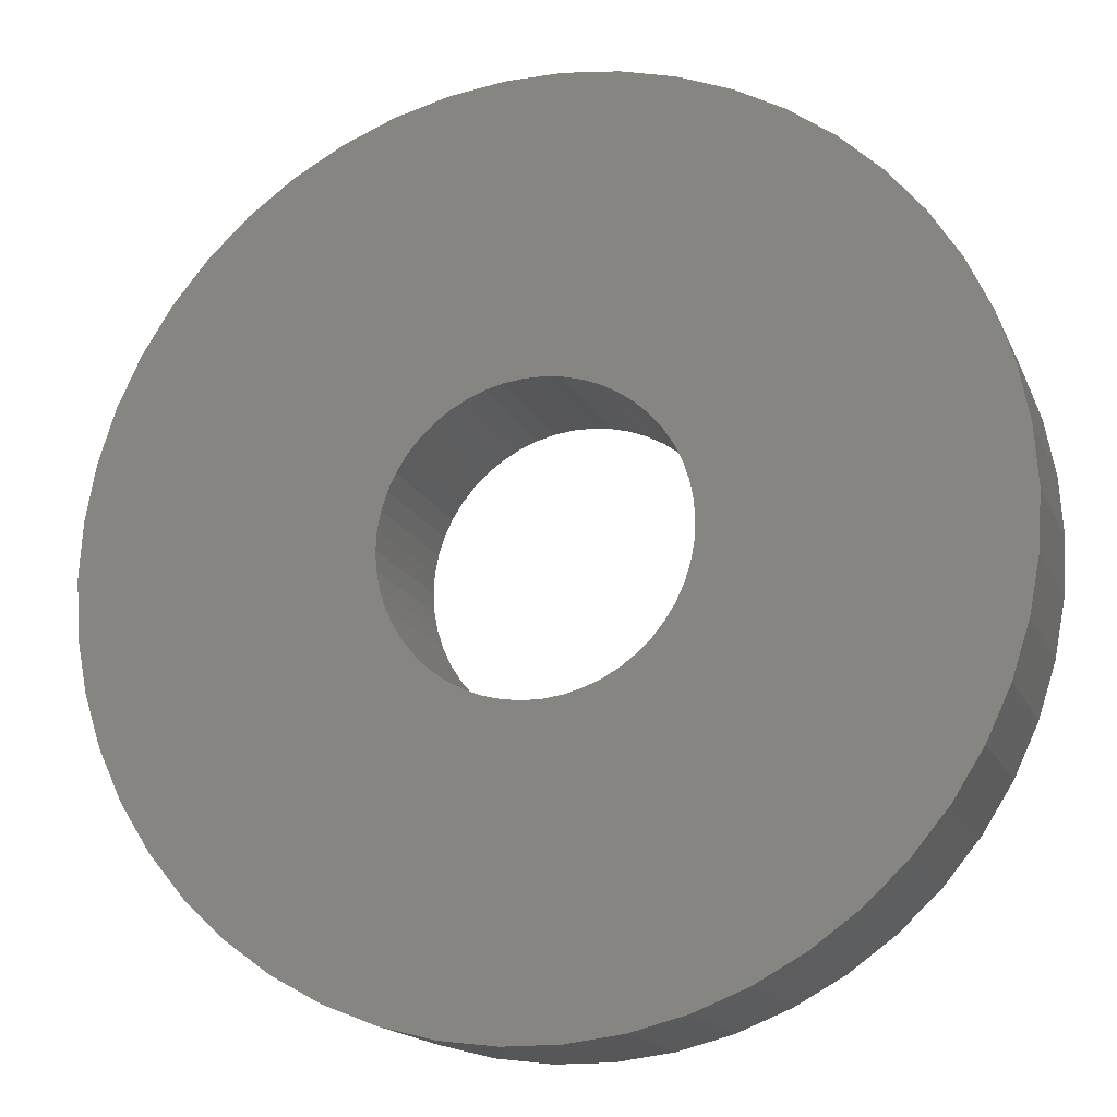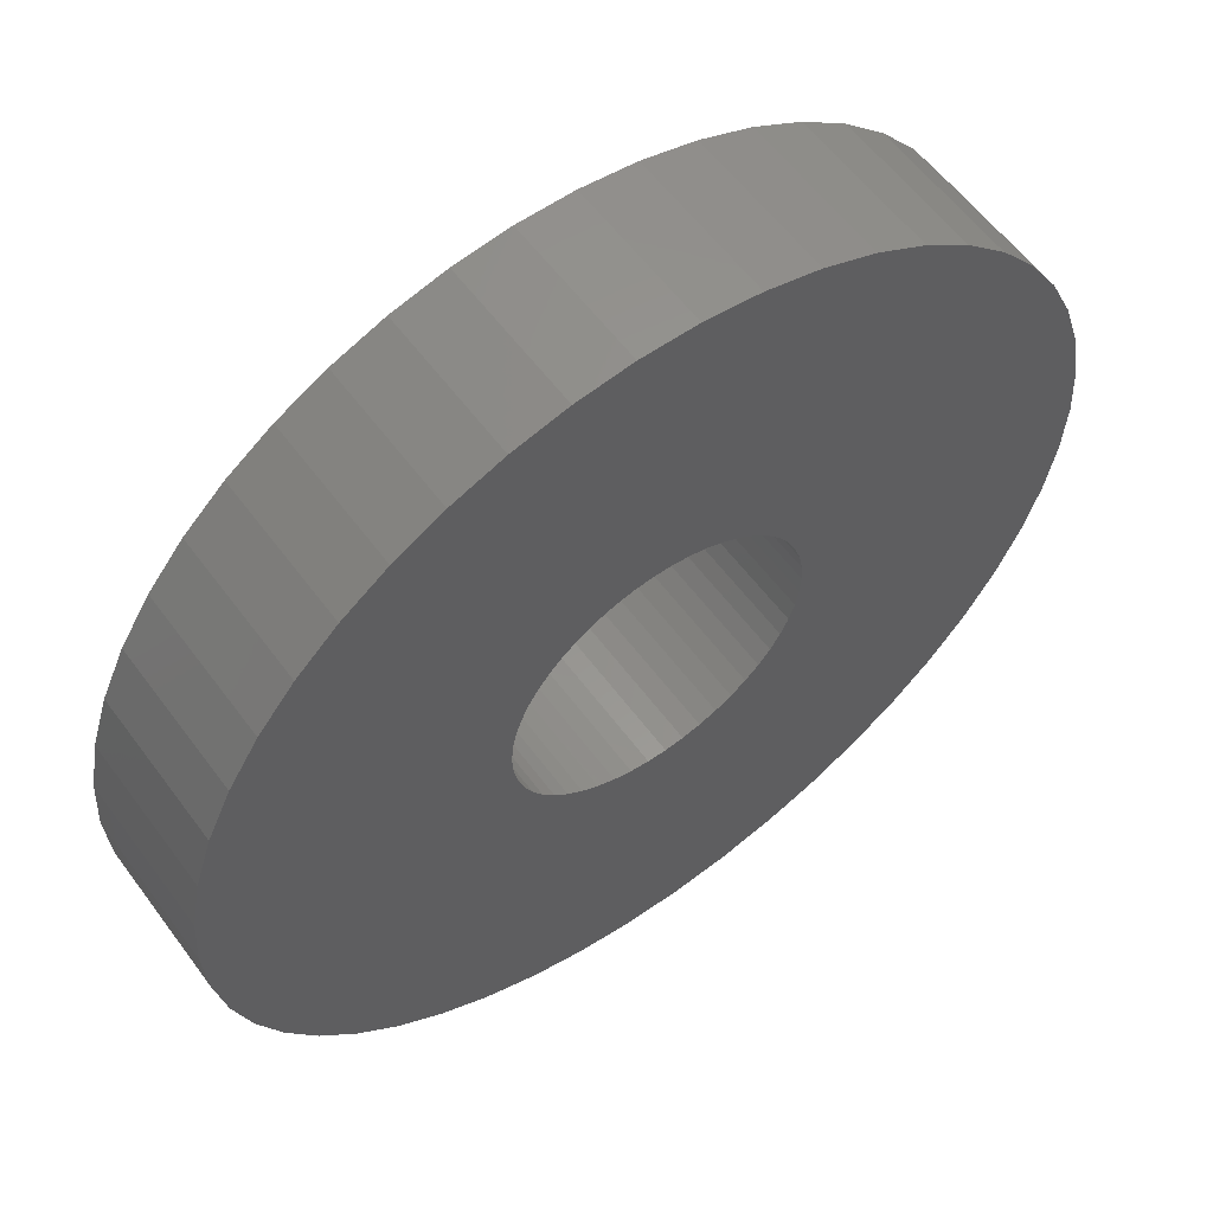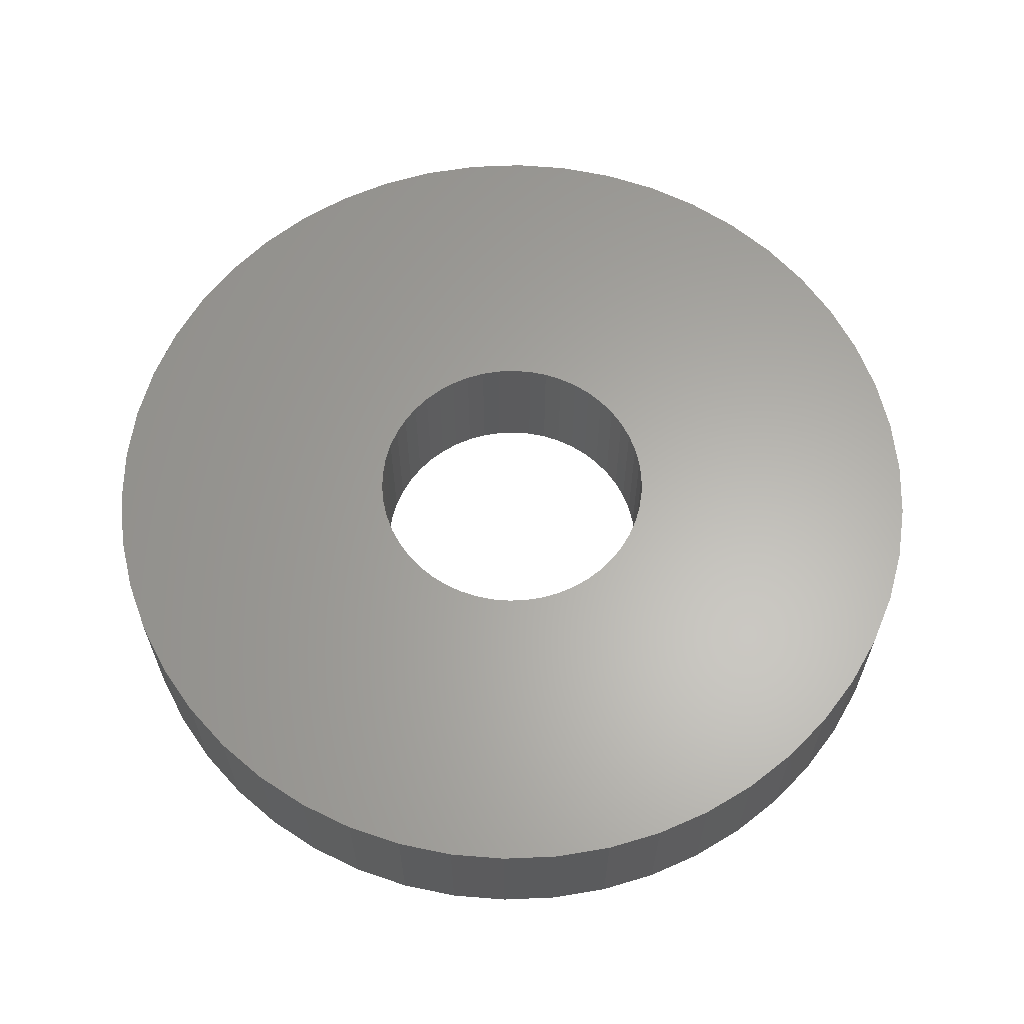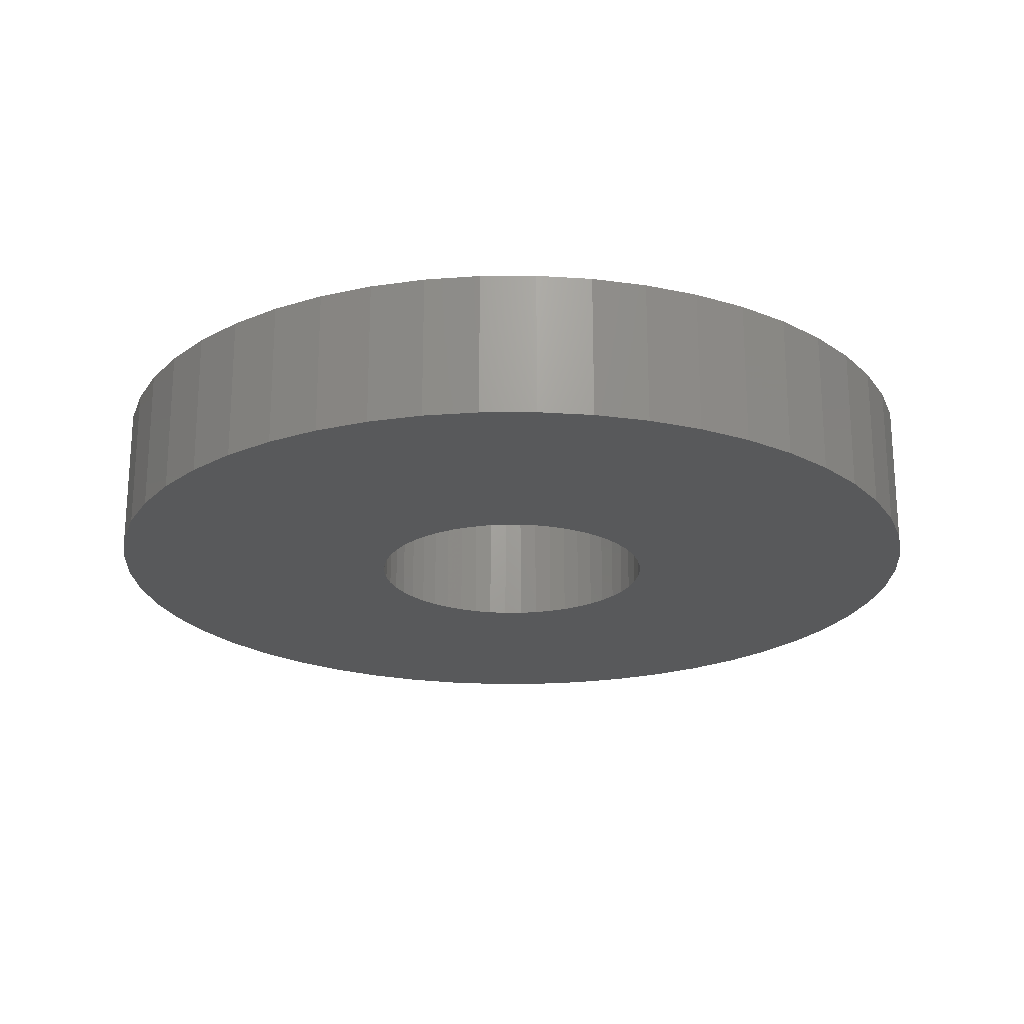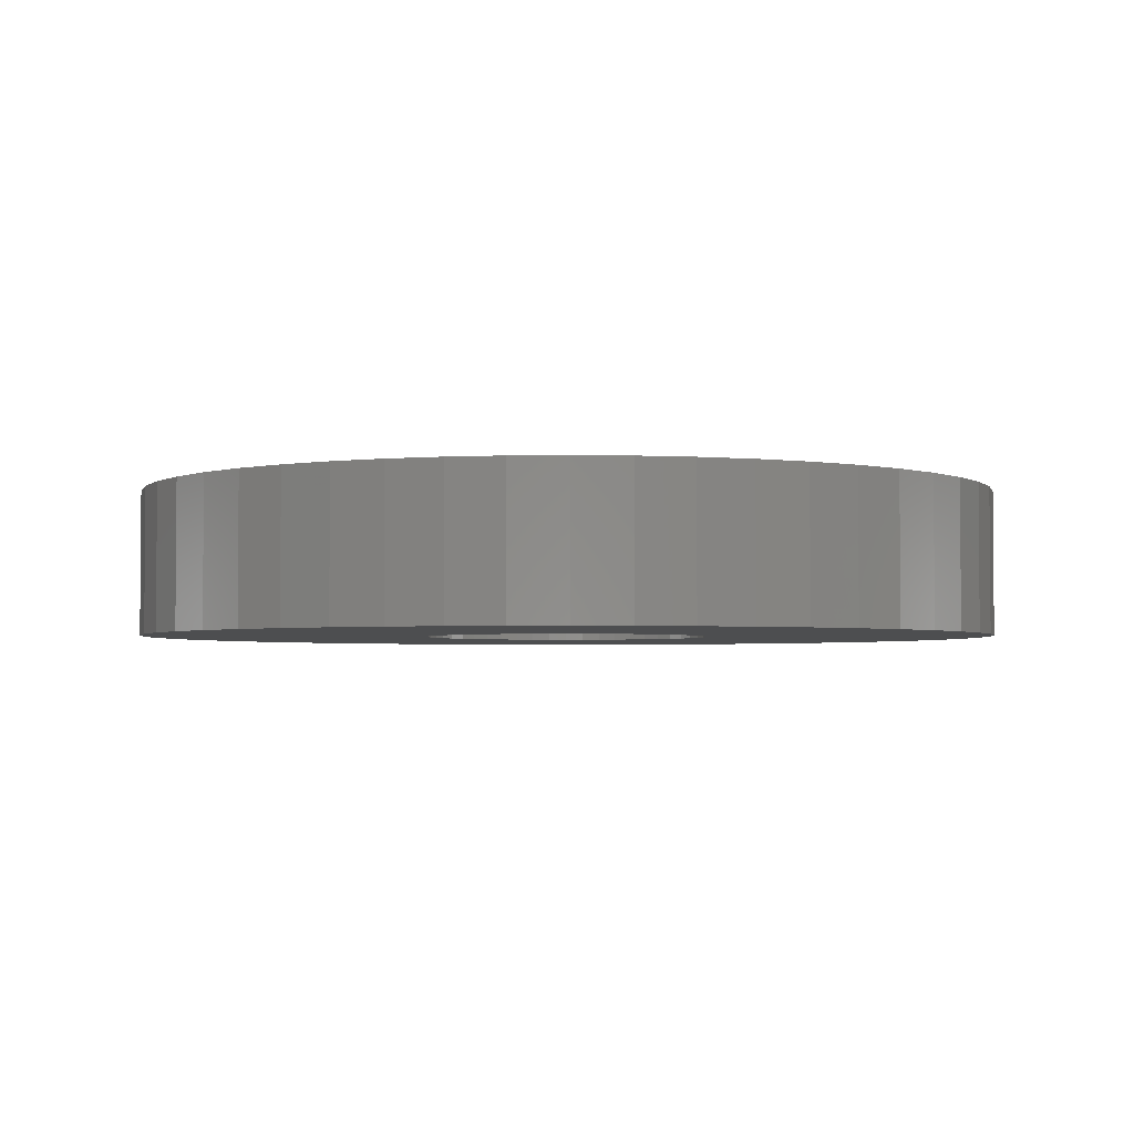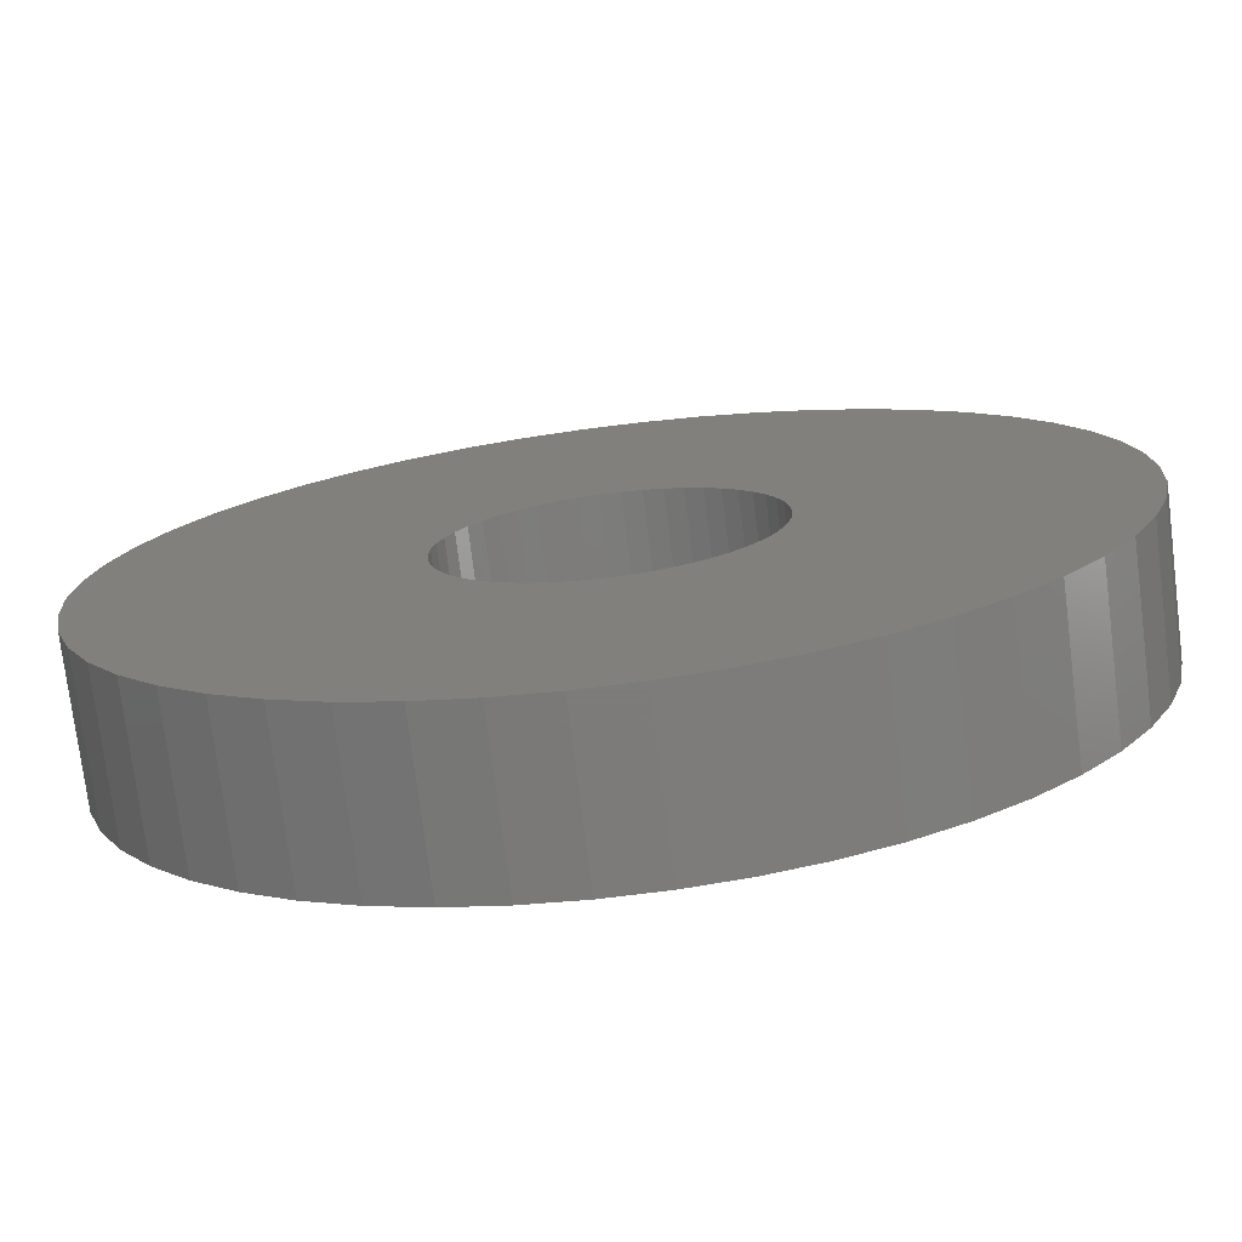
<metadata>
{"format":"stl","ext":"stl","renderer":"f3d","projection":"perspective","resolution":1024,"background":"white","views":[{"elev":-16.5,"azim":18.0,"up":"+Y"},{"elev":58.1,"azim":-36.1,"up":"+Y"},{"elev":63.0,"azim":163.1,"up":"+Z"},{"elev":-21.8,"azim":43.7,"up":"+Z"},{"elev":-3.0,"azim":-83.2,"up":"+Z"},{"elev":-75.1,"azim":-172.9,"up":"+Y"}]}
</metadata>
<code>
# stl→obj: 200 verts, 400 faces
v 12 0 2
v 11.91 1.504 -2
v 11.91 1.504 2
v 12 0 -2
v -12 0 -2
v -11.91 1.504 2
v -11.91 1.504 -2
v -12 0 2
v 0.7535 11.98 -2
v -0.7535 11.98 2
v 0.7535 11.98 2
v -0.7535 11.98 -2
v -0.7535 -11.98 -2
v 0.7535 -11.98 2
v -0.7535 -11.98 2
v 0.7535 -11.98 -2
v 8.748 8.215 -2
v 7.649 9.246 2
v 8.748 8.215 2
v 7.649 9.246 -2
v -7.649 9.246 -2
v -8.748 8.215 2
v -7.649 9.246 2
v -8.748 8.215 -2
v -3.708 11.41 -2
v -5.109 10.86 2
v -3.708 11.41 2
v -5.109 10.86 -2
v 9.708 -7.053 2
v 10.52 -5.781 -2
v 10.52 -5.781 2
v 9.708 -7.053 -2
v 11.16 4.417 2
v 10.52 5.781 -2
v 10.52 5.781 2
v 11.16 4.417 -2
v 11.62 2.984 -2
v 11.62 2.984 2
v 9.708 7.053 -2
v 9.708 7.053 2
v 5.109 10.86 -2
v 3.708 11.41 2
v 5.109 10.86 2
v 3.708 11.41 -2
v 2.249 11.79 2
v 2.249 11.79 -2
v 6.43 10.13 -2
v 6.43 10.13 2
v -11.16 4.417 -2
v -10.52 5.781 2
v -10.52 5.781 -2
v -11.16 4.417 2
v -9.708 7.053 -2
v -9.708 7.053 2
v -11.62 2.984 -2
v -11.62 2.984 2
v -2.249 11.79 2
v -2.249 11.79 -2
v 2.249 -11.79 2
v 2.249 -11.79 -2
v 4 0 2
v 3.968 0.5013 2
v 11.91 -1.504 2
v 3.874 0.9948 2
v 3.968 -0.5013 2
v 3.719 1.472 2
v 11.62 -2.984 2
v 3.505 1.927 2
v 3.874 -0.9948 2
v 3.236 2.351 2
v 11.16 -4.417 2
v 2.916 2.738 2
v 3.719 -1.472 2
v 2.55 3.082 2
v 2.143 3.377 2
v 3.505 -1.927 2
v 1.703 3.619 2
v 1.236 3.804 2
v 0.7495 3.929 2
v 0.2512 3.992 2
v -0.2512 3.992 2
v -0.7495 3.929 2
v -1.236 3.804 2
v -1.703 3.619 2
v -2.143 3.377 2
v -6.43 10.13 2
v -2.55 3.082 2
v -2.916 2.738 2
v -3.236 2.351 2
v -3.505 1.927 2
v 3.236 -2.351 2
v 8.748 -8.215 2
v 2.916 -2.738 2
v 7.649 -9.246 2
v 2.55 -3.082 2
v 6.43 -10.13 2
v 2.143 -3.377 2
v 5.109 -10.86 2
v 1.703 -3.619 2
v 3.708 -11.41 2
v 1.236 -3.804 2
v 0.7495 -3.929 2
v 0.2512 -3.992 2
v -0.2512 -3.992 2
v -0.7495 -3.929 2
v -2.249 -11.79 2
v -1.236 -3.804 2
v -3.708 -11.41 2
v -1.703 -3.619 2
v -5.109 -10.86 2
v -2.143 -3.377 2
v -6.43 -10.13 2
v -2.55 -3.082 2
v -7.649 -9.246 2
v -2.916 -2.738 2
v -8.748 -8.215 2
v -3.236 -2.351 2
v -9.708 -7.053 2
v -3.505 -1.927 2
v -10.52 -5.781 2
v -3.719 -1.472 2
v -11.16 -4.417 2
v -3.874 -0.9948 2
v -11.62 -2.984 2
v -3.968 -0.5013 2
v -11.91 -1.504 2
v -4 0 2
v -3.719 1.472 2
v -3.874 0.9948 2
v -3.968 0.5013 2
v -6.43 10.13 -2
v 11.91 -1.504 -2
v 8.748 -8.215 -2
v 11.62 -2.984 -2
v 11.16 -4.417 -2
v -8.748 -8.215 -2
v -7.649 -9.246 -2
v -10.52 -5.781 -2
v -11.16 -4.417 -2
v -9.708 -7.053 -2
v 4 0 -2
v 3.968 -0.5013 -2
v 3.874 -0.9948 -2
v 3.968 0.5013 -2
v 3.719 -1.472 -2
v 3.505 -1.927 -2
v 3.874 0.9948 -2
v 3.236 -2.351 -2
v 2.916 -2.738 -2
v 7.649 -9.246 -2
v 3.719 1.472 -2
v 2.55 -3.082 -2
v 6.43 -10.13 -2
v 2.143 -3.377 -2
v 5.109 -10.86 -2
v 3.505 1.927 -2
v 1.703 -3.619 -2
v 3.708 -11.41 -2
v 1.236 -3.804 -2
v 0.7495 -3.929 -2
v 0.2512 -3.992 -2
v -0.2512 -3.992 -2
v -0.7495 -3.929 -2
v -2.249 -11.79 -2
v -1.236 -3.804 -2
v -3.708 -11.41 -2
v -1.703 -3.619 -2
v -5.109 -10.86 -2
v -2.143 -3.377 -2
v -6.43 -10.13 -2
v -2.55 -3.082 -2
v -2.916 -2.738 -2
v -3.236 -2.351 -2
v -3.505 -1.927 -2
v 3.236 2.351 -2
v 2.916 2.738 -2
v 2.55 3.082 -2
v 2.143 3.377 -2
v 1.703 3.619 -2
v 1.236 3.804 -2
v 0.7495 3.929 -2
v 0.2512 3.992 -2
v -0.2512 3.992 -2
v -0.7495 3.929 -2
v -1.236 3.804 -2
v -1.703 3.619 -2
v -2.143 3.377 -2
v -2.55 3.082 -2
v -2.916 2.738 -2
v -3.236 2.351 -2
v -3.505 1.927 -2
v -3.719 1.472 -2
v -3.874 0.9948 -2
v -3.968 0.5013 -2
v -4 0 -2
v -3.719 -1.472 -2
v -3.874 -0.9948 -2
v -11.62 -2.984 -2
v -3.968 -0.5013 -2
v -11.91 -1.504 -2
f 1 2 3
f 2 1 4
f 5 6 7
f 6 5 8
f 9 10 11
f 10 9 12
f 13 14 15
f 14 13 16
f 17 18 19
f 18 17 20
f 21 22 23
f 22 21 24
f 25 26 27
f 26 25 28
f 29 30 31
f 30 29 32
f 33 34 35
f 34 33 36
f 3 37 38
f 37 3 2
f 35 39 40
f 39 35 34
f 41 42 43
f 42 41 44
f 44 45 42
f 45 44 46
f 47 43 48
f 43 47 41
f 49 50 51
f 50 49 52
f 53 22 24
f 22 53 54
f 55 52 49
f 52 55 56
f 12 57 10
f 57 12 58
f 16 59 14
f 59 16 60
f 38 36 33
f 36 38 37
f 40 17 19
f 17 40 39
f 46 11 45
f 11 46 9
f 20 48 18
f 48 20 47
f 51 54 53
f 54 51 50
f 7 56 55
f 56 7 6
f 61 1 3
f 62 3 38
f 1 61 63
f 64 38 33
f 65 63 61
f 66 33 35
f 63 65 67
f 68 35 40
f 69 67 65
f 70 40 19
f 67 69 71
f 72 19 18
f 73 71 69
f 74 18 48
f 71 73 31
f 75 48 43
f 76 31 73
f 31 76 29
f 3 62 61
f 38 64 62
f 33 66 64
f 77 43 42
f 35 68 66
f 40 70 68
f 19 72 70
f 18 74 72
f 78 42 45
f 48 75 74
f 43 77 75
f 42 78 77
f 79 45 11
f 45 79 78
f 11 80 79
f 11 81 80
f 10 81 11
f 81 10 82
f 57 82 10
f 82 57 83
f 27 83 57
f 83 27 84
f 26 84 27
f 84 26 85
f 86 85 26
f 85 86 87
f 23 87 86
f 87 23 88
f 22 88 23
f 88 22 89
f 54 89 22
f 89 54 90
f 91 29 76
f 29 91 92
f 93 92 91
f 92 93 94
f 95 94 93
f 94 95 96
f 97 96 95
f 96 97 98
f 99 98 97
f 98 99 100
f 101 100 99
f 100 101 59
f 102 59 101
f 59 102 14
f 103 14 102
f 104 14 103
f 15 104 105
f 104 15 14
f 106 105 107
f 108 107 109
f 110 109 111
f 105 106 15
f 112 111 113
f 114 113 115
f 116 115 117
f 118 117 119
f 107 108 106
f 120 119 121
f 122 121 123
f 124 123 125
f 126 125 127
f 50 90 54
f 109 110 108
f 90 50 128
f 111 112 110
f 52 128 50
f 113 114 112
f 128 52 129
f 115 116 114
f 56 129 52
f 117 118 116
f 129 56 130
f 119 120 118
f 6 130 56
f 121 122 120
f 130 6 127
f 123 124 122
f 8 127 6
f 125 126 124
f 127 8 126
f 28 86 26
f 86 28 131
f 131 23 86
f 23 131 21
f 58 27 57
f 27 58 25
f 63 4 1
f 4 63 132
f 92 32 29
f 32 92 133
f 71 134 67
f 134 71 135
f 67 132 63
f 132 67 134
f 136 114 116
f 114 136 137
f 138 122 139
f 122 138 120
f 136 118 140
f 118 136 116
f 141 4 132
f 142 132 134
f 4 141 2
f 143 134 135
f 144 2 141
f 145 135 30
f 2 144 37
f 146 30 32
f 147 37 144
f 148 32 133
f 37 147 36
f 149 133 150
f 151 36 147
f 152 150 153
f 36 151 34
f 154 153 155
f 156 34 151
f 34 156 39
f 132 142 141
f 134 143 142
f 135 145 143
f 157 155 158
f 30 146 145
f 32 148 146
f 133 149 148
f 150 152 149
f 159 158 60
f 153 154 152
f 155 157 154
f 158 159 157
f 160 60 16
f 60 160 159
f 16 161 160
f 16 162 161
f 13 162 16
f 162 13 163
f 164 163 13
f 163 164 165
f 166 165 164
f 165 166 167
f 168 167 166
f 167 168 169
f 170 169 168
f 169 170 171
f 137 171 170
f 171 137 172
f 136 172 137
f 172 136 173
f 140 173 136
f 173 140 174
f 175 39 156
f 39 175 17
f 176 17 175
f 17 176 20
f 177 20 176
f 20 177 47
f 178 47 177
f 47 178 41
f 179 41 178
f 41 179 44
f 180 44 179
f 44 180 46
f 181 46 180
f 46 181 9
f 182 9 181
f 183 9 182
f 12 183 184
f 183 12 9
f 58 184 185
f 25 185 186
f 28 186 187
f 184 58 12
f 131 187 188
f 21 188 189
f 24 189 190
f 53 190 191
f 185 25 58
f 51 191 192
f 49 192 193
f 55 193 194
f 7 194 195
f 138 174 140
f 186 28 25
f 174 138 196
f 187 131 28
f 139 196 138
f 188 21 131
f 196 139 197
f 189 24 21
f 198 197 139
f 190 53 24
f 197 198 199
f 191 51 53
f 200 199 198
f 192 49 51
f 199 200 195
f 193 55 49
f 5 195 200
f 194 7 55
f 195 5 7
f 155 96 98
f 96 155 153
f 150 92 94
f 92 150 133
f 31 135 71
f 135 31 30
f 139 124 198
f 124 139 122
f 158 98 100
f 98 158 155
f 60 100 59
f 100 60 158
f 164 15 106
f 15 164 13
f 137 112 114
f 112 137 170
f 140 120 138
f 120 140 118
f 198 126 200
f 126 198 124
f 200 8 5
f 8 200 126
f 153 94 96
f 94 153 150
f 166 106 108
f 106 166 164
f 168 108 110
f 108 168 166
f 170 110 112
f 110 170 168
f 141 62 144
f 62 141 61
f 127 194 130
f 194 127 195
f 183 80 81
f 80 183 182
f 177 72 74
f 72 177 176
f 189 87 88
f 87 189 188
f 186 83 84
f 83 186 185
f 151 68 156
f 68 151 66
f 156 70 175
f 70 156 68
f 180 77 78
f 77 180 179
f 181 78 79
f 78 181 180
f 178 74 75
f 74 178 177
f 90 190 89
f 190 90 191
f 89 189 88
f 189 89 190
f 129 192 128
f 192 129 193
f 187 84 85
f 84 187 186
f 184 81 82
f 81 184 183
f 142 61 141
f 61 142 65
f 162 105 104
f 105 162 163
f 160 103 102
f 103 160 161
f 147 66 151
f 66 147 64
f 144 64 147
f 64 144 62
f 175 72 176
f 72 175 70
f 182 79 80
f 79 182 181
f 179 75 77
f 75 179 178
f 128 191 90
f 191 128 192
f 188 85 87
f 85 188 187
f 185 82 83
f 82 185 184
f 145 69 143
f 69 145 73
f 143 65 142
f 65 143 69
f 121 197 123
f 197 121 196
f 157 101 99
f 101 157 159
f 159 102 101
f 102 159 160
f 130 193 129
f 193 130 194
f 154 99 97
f 99 154 157
f 149 91 148
f 91 149 93
f 148 76 146
f 76 148 91
f 171 115 113
f 115 171 172
f 115 173 117
f 173 115 172
f 119 196 121
f 196 119 174
f 125 195 127
f 195 125 199
f 149 95 93
f 95 149 152
f 152 97 95
f 97 152 154
f 146 73 145
f 73 146 76
f 161 104 103
f 104 161 162
f 117 174 119
f 174 117 173
f 123 199 125
f 199 123 197
f 163 107 105
f 107 163 165
f 167 111 109
f 111 167 169
f 169 113 111
f 113 169 171
f 165 109 107
f 109 165 167

</code>
